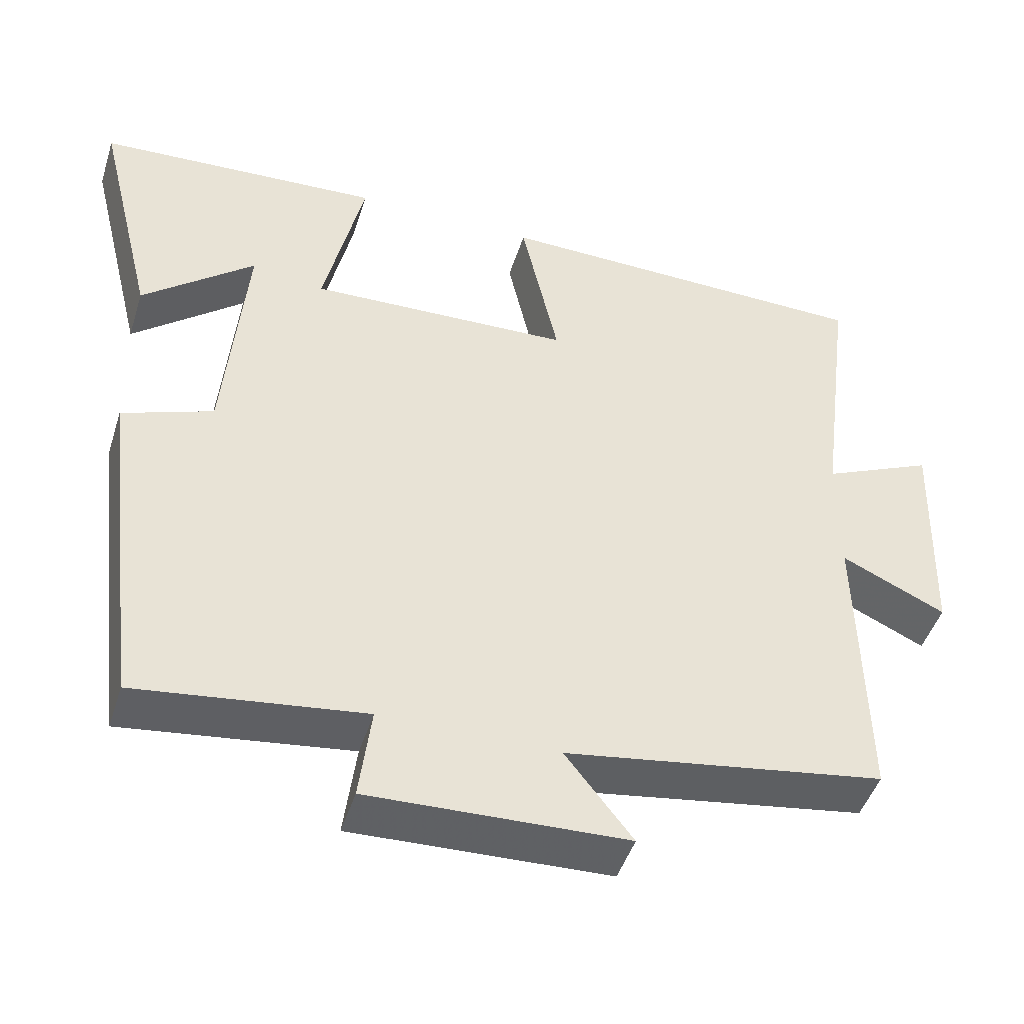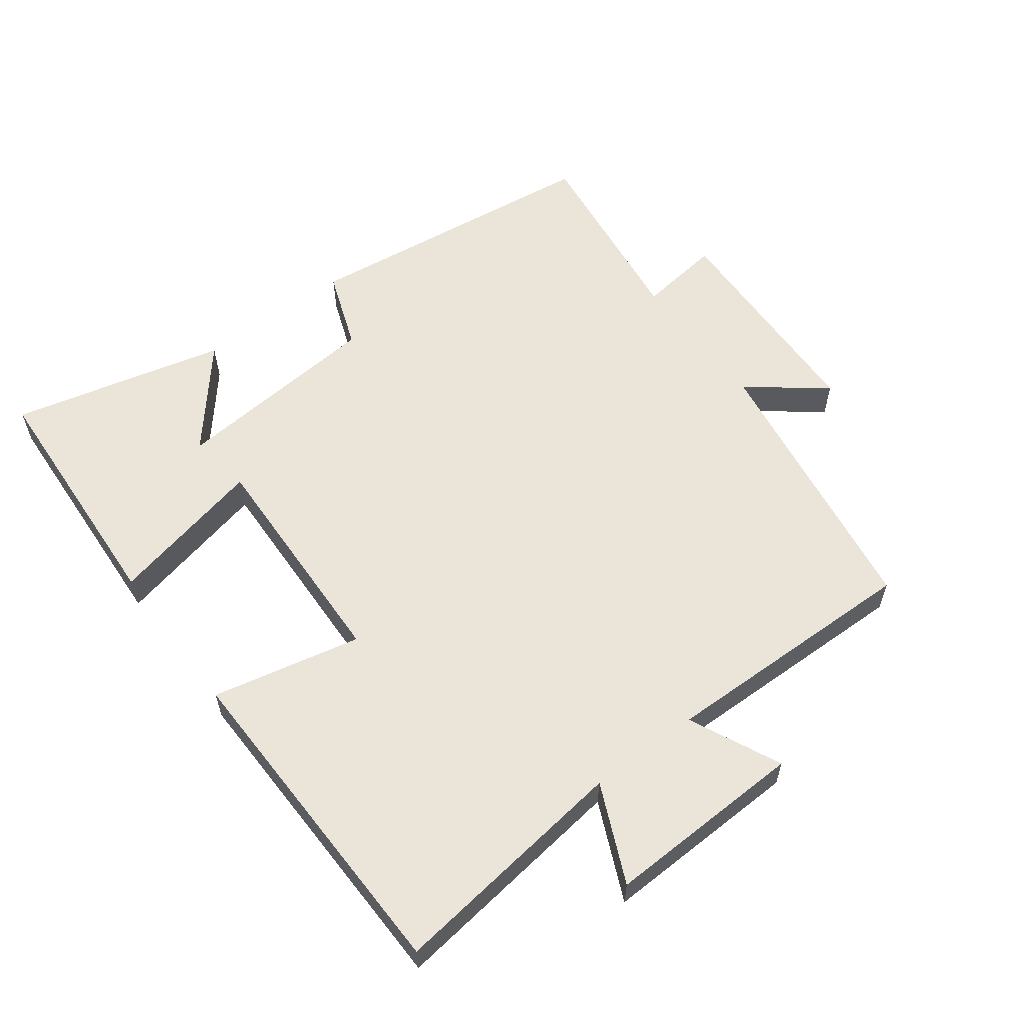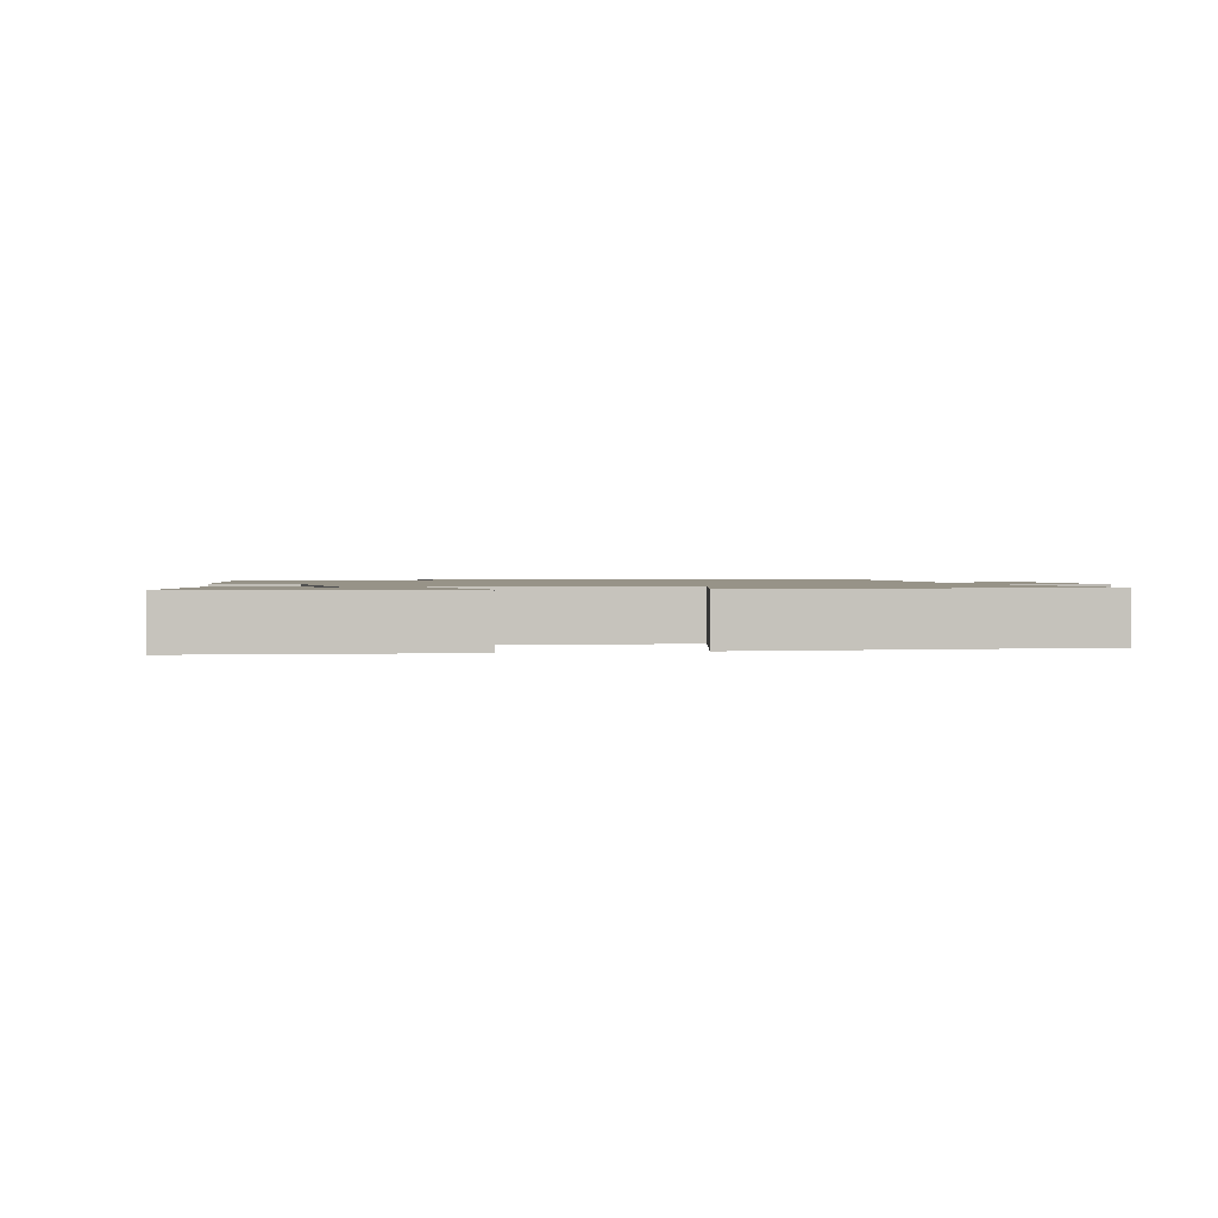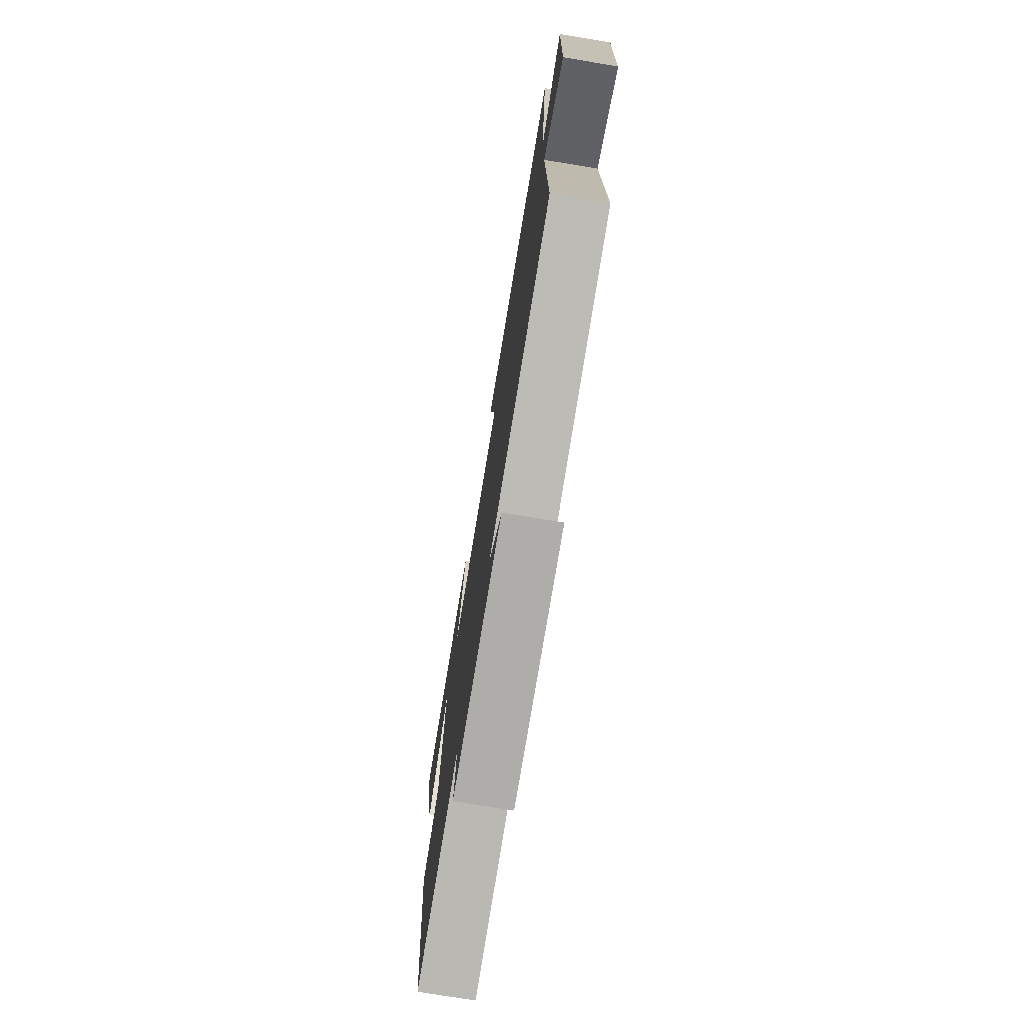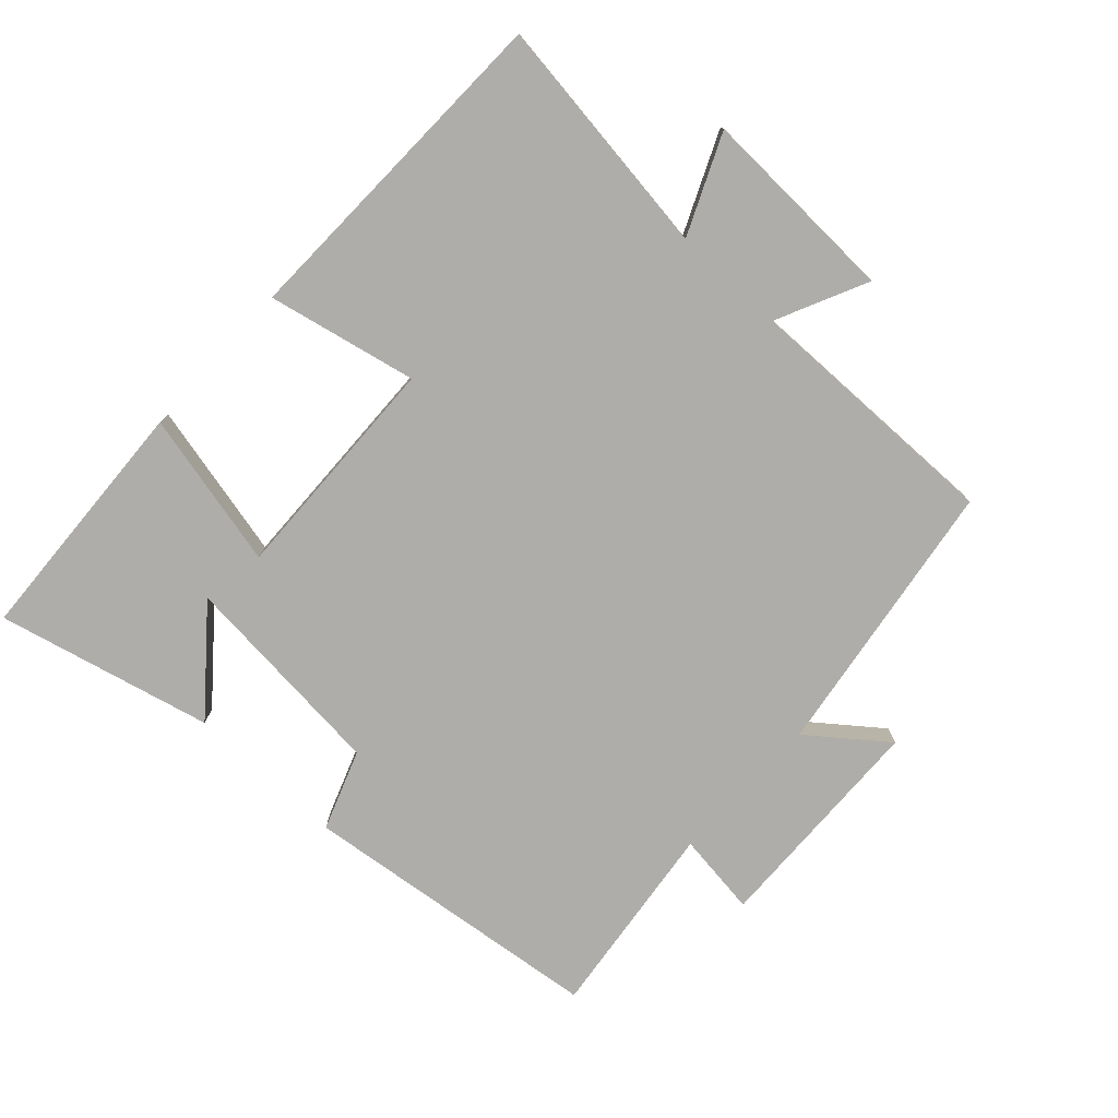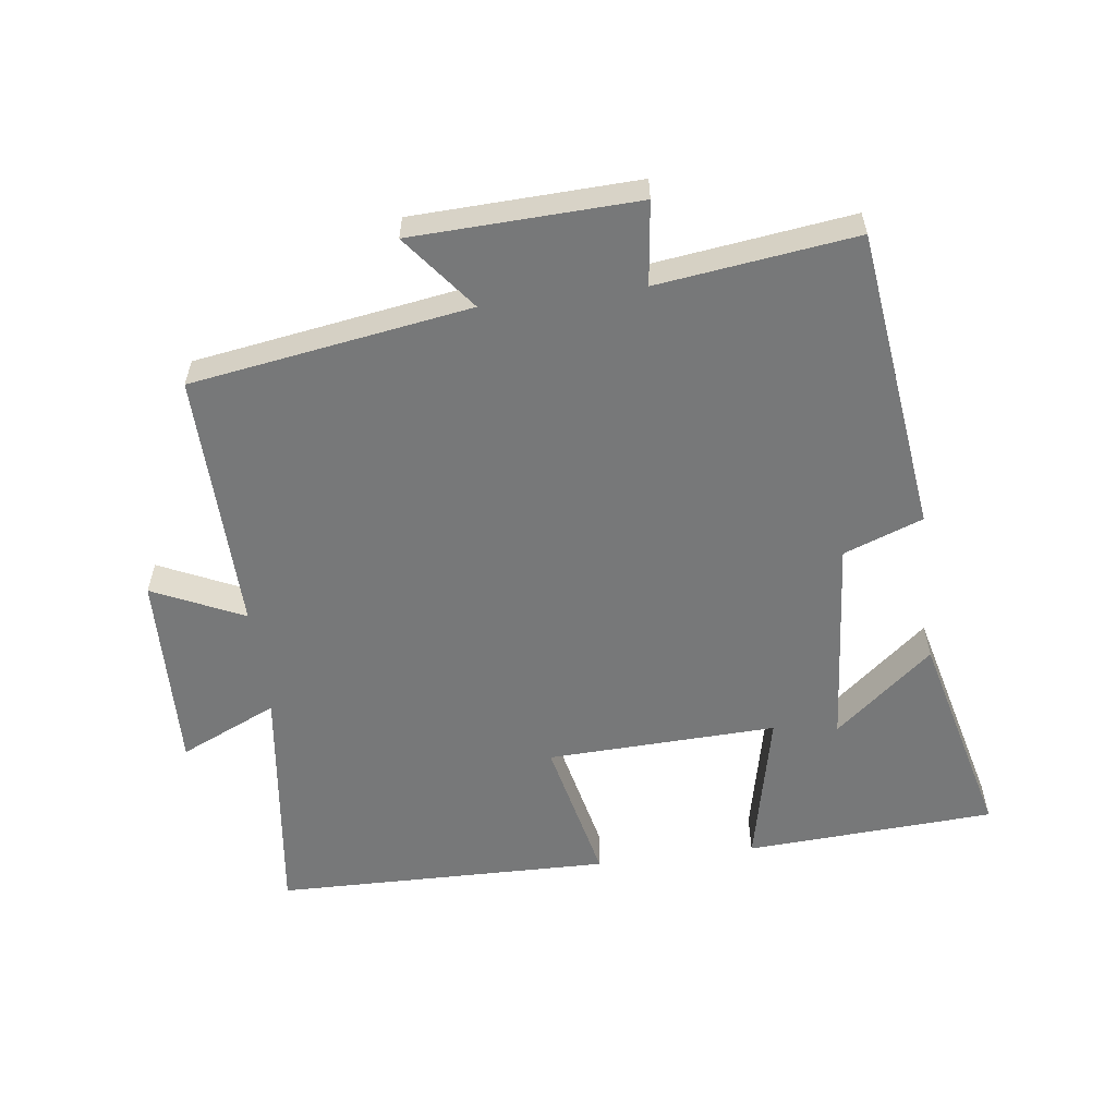
<metadata>
{"format":"obj","ext":"obj","renderer":"f3d","projection":"perspective","resolution":1024,"background":"white","views":[{"elev":-46.5,"azim":-17.3,"up":"+Z"},{"elev":58.7,"azim":53.1,"up":"+Y"},{"elev":1.3,"azim":-10.9,"up":"+Y"},{"elev":-75.2,"azim":80.6,"up":"+Z"},{"elev":-77.3,"azim":47.1,"up":"+Y"},{"elev":-57.4,"azim":-172.5,"up":"+Y"}]}
</metadata>
<code>
v -0.444 0.07 -0.538
v -0.5 0.07 -0.082
v -0.381 0.07 -0.038
v -0.353 0.07 0.28
v -0.5 0.07 0.158
v -0.579 0.07 0.479
v -0.203 0.07 0.5
v -0.256 0.07 0.265
v 0.09 0.07 0.277
v 0.041 0.07 0.5
v 0.547 0.07 0.49
v 0.5 0.07 0.127
v 0.647 0.07 0.193
v 0.637 0.07 -0.107
v 0.5 0.07 -0.043
v 0.507 0.07 -0.435
v 0.087 0.07 -0.5
v 0.175 0.07 -0.613
v -0.163 0.07 -0.625
v -0.147 0.07 -0.5
v -0.444 0 -0.538
v -0.5 0 -0.082
v -0.381 0 -0.038
v -0.353 0 0.28
v -0.5 0 0.158
v -0.579 0 0.479
v -0.203 0 0.5
v -0.256 0 0.265
v 0.09 0 0.277
v 0.041 0 0.5
v 0.547 0 0.49
v 0.5 0 0.127
v 0.647 0 0.193
v 0.637 0 -0.107
v 0.5 0 -0.043
v 0.507 0 -0.435
v 0.087 0 -0.5
v 0.175 0 -0.613
v -0.163 0 -0.625
v -0.147 0 -0.5
f 17 18 19 20
f 15 16 17 20
f 1 2 3
f 20 1 3
f 15 20 3
f 12 13 14 15
f 12 15 3 4
f 9 10 11 12
f 8 9 12
f 8 12 4
f 7 8 4
f 4 5 6 7
f 40 39 38 37
f 40 37 36 35
f 23 22 21
f 23 21 40
f 23 40 35
f 35 34 33 32
f 24 23 35 32
f 32 31 30 29
f 32 29 28
f 24 32 28
f 24 28 27
f 27 26 25 24
f 1 21 22 2
f 2 22 23 3
f 3 23 24 4
f 4 24 25 5
f 5 25 26 6
f 6 26 27 7
f 7 27 28 8
f 8 28 29 9
f 9 29 30 10
f 10 30 31 11
f 11 31 32 12
f 12 32 33 13
f 13 33 34 14
f 14 34 35 15
f 15 35 36 16
f 16 36 37 17
f 17 37 38 18
f 18 38 39 19
f 19 39 40 20
f 20 40 21 1

</code>
